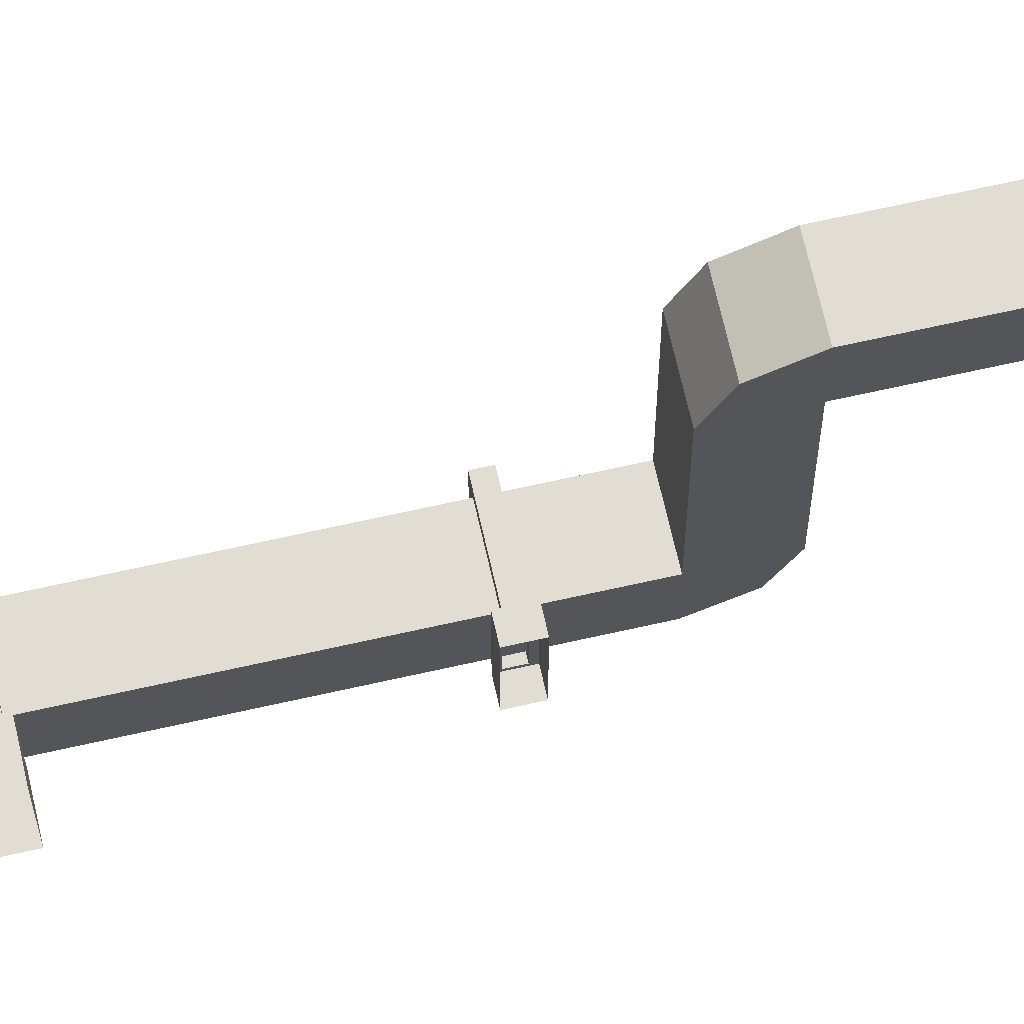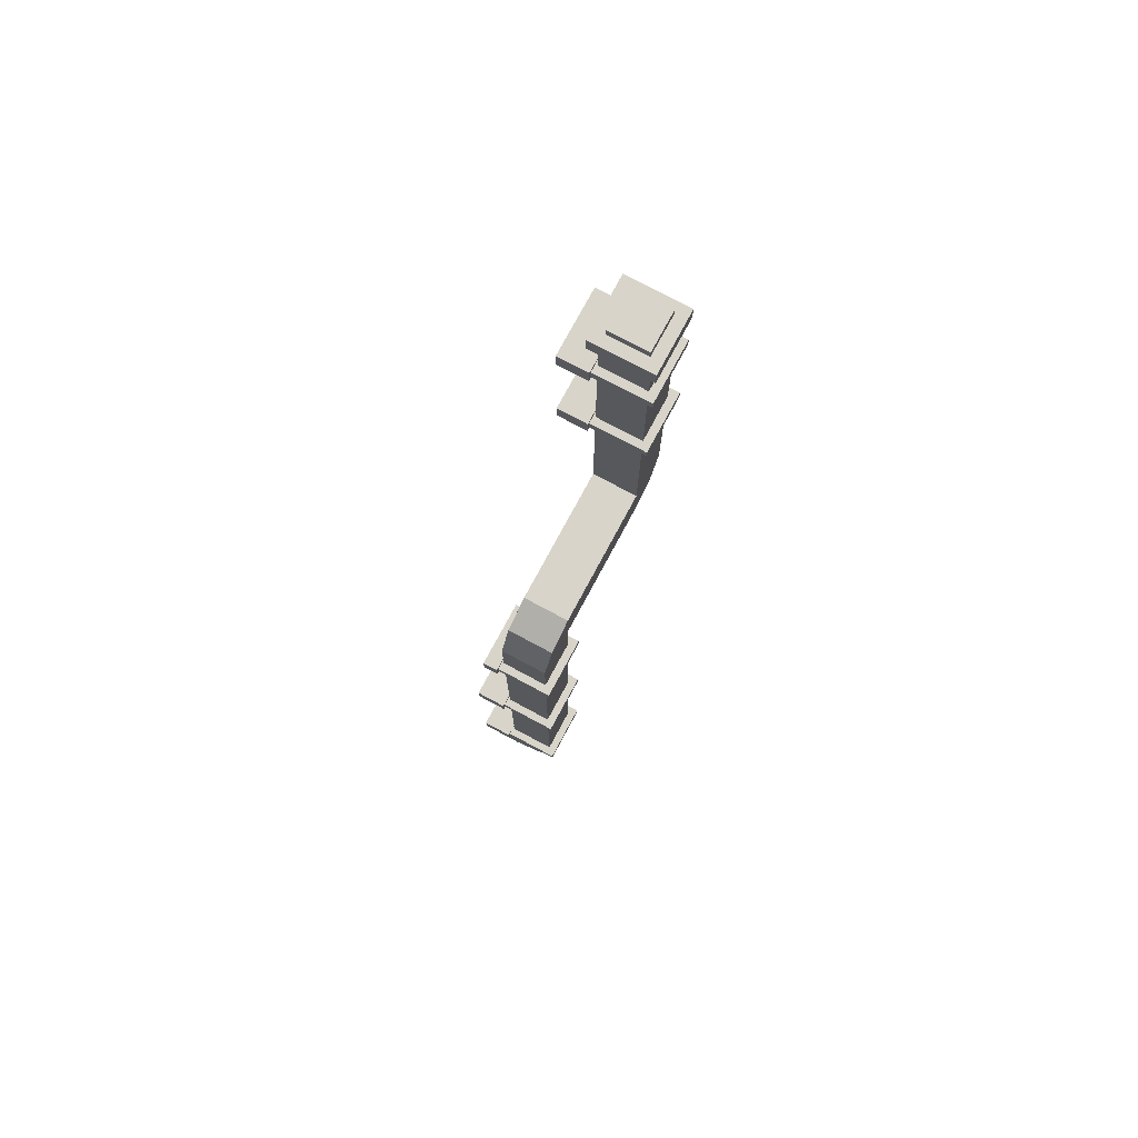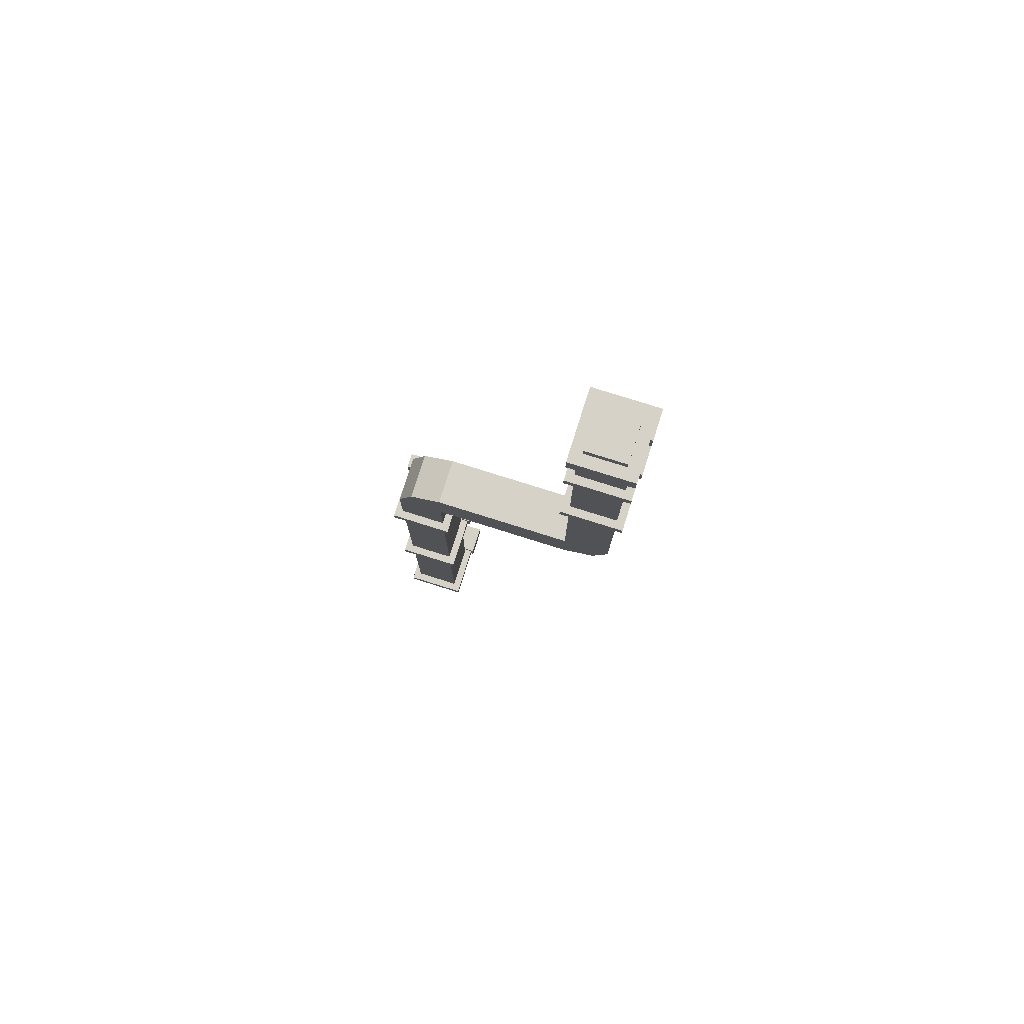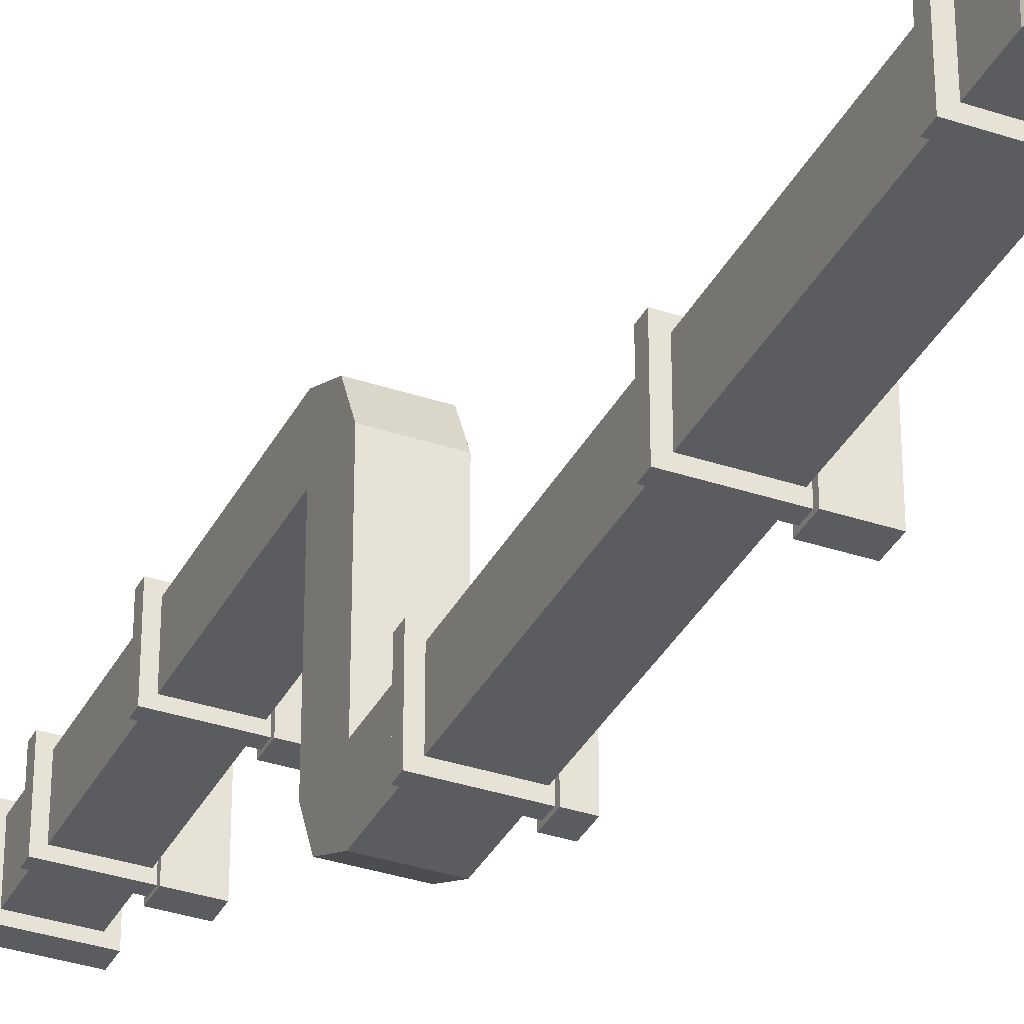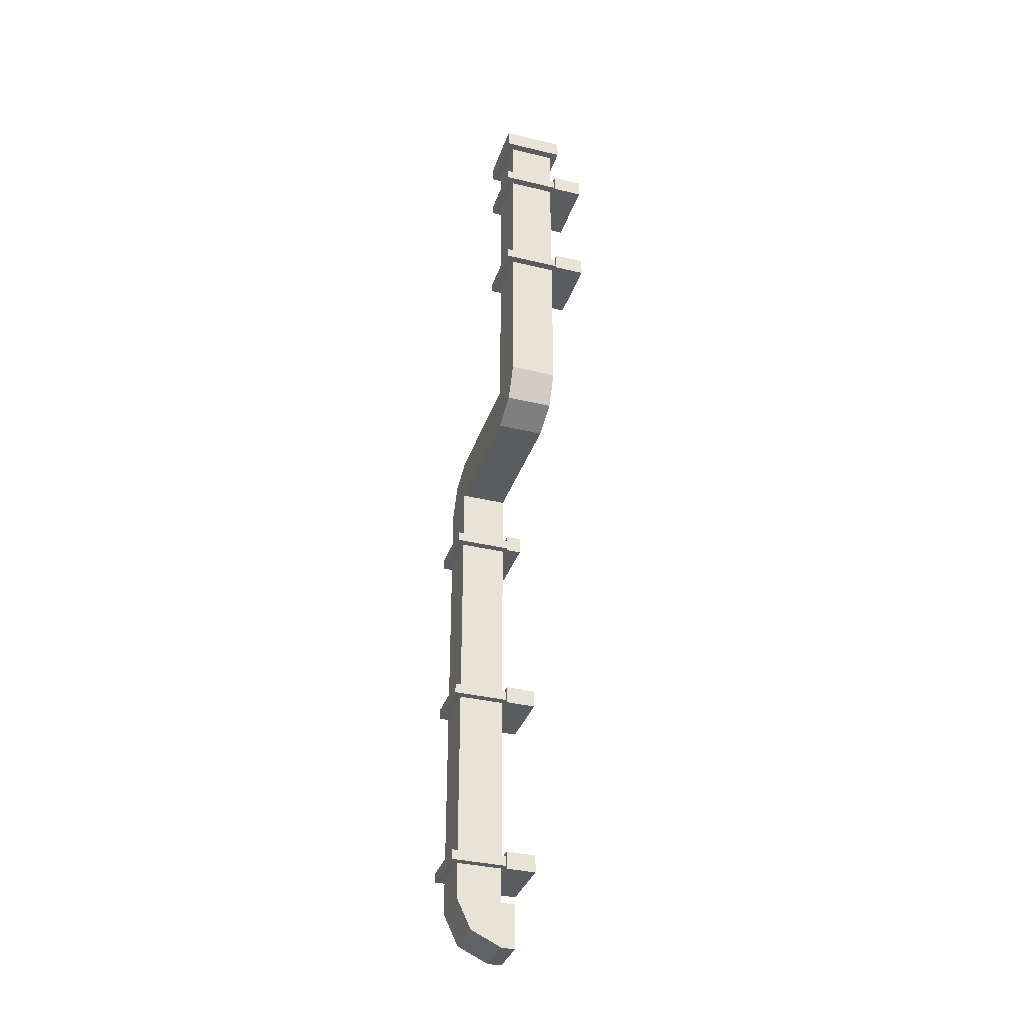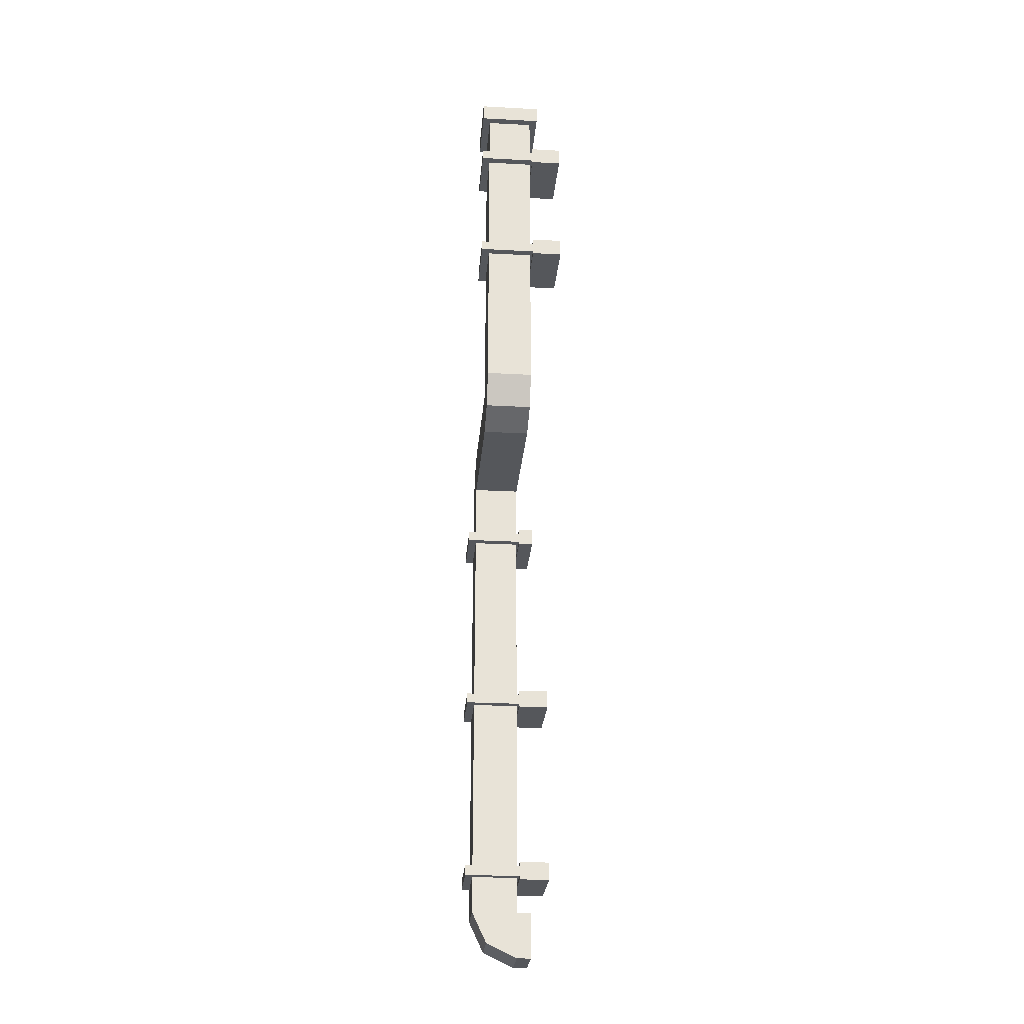
<metadata>
{"format":"obj","ext":"obj","renderer":"f3d","projection":"perspective","resolution":1024,"background":"white","views":[{"elev":68.1,"azim":77.3,"up":"+Z"},{"elev":75.6,"azim":-151.8,"up":"+Y"},{"elev":77.6,"azim":-72.5,"up":"+Y"},{"elev":-34.7,"azim":-24.2,"up":"+Z"},{"elev":-35.2,"azim":-17.7,"up":"+Y"},{"elev":-26.8,"azim":-4.8,"up":"+Y"}]}
</metadata>
<code>
v -0.234 -5.756 0
v 0.2464 -5.756 1.051
v 0.2464 -6.044 1.051
v -0.234 -6.044 1.051
v -0.234 -5.756 1.051
v -0.234 -5.82 1.011
v -0.234 -5.98 1.011
v -1.122 -5.82 1.011
v -1.122 -5.98 1.011
v 0.2464 -5.756 -0
v 0.2464 -6.044 -0
v -0.234 -6.044 0
v -0.234 -5.82 0.03955
v -0.234 -5.98 0.03955
v -1.122 -5.82 0.03955
v -1.122 -5.98 0.03956
v -0.9972 7.198 3.776
v -0.9972 1.864 3.776
v -0.2685 7.198 3.776
v -0.2685 1.864 3.776
v -0.2685 7.198 3.047
v -0.2685 1.864 3.047
v -0.9972 7.198 3.047
v -0.9972 1.864 3.047
v -0.9972 1.135 3.047
v -0.2685 1.135 3.047
v -0.2685 1.369 3.542
v -0.9972 1.369 3.542
v -0.9972 1.864 0.8899
v -0.9972 1.135 0.8899
v -0.2685 1.135 0.8899
v -0.2685 1.864 0.8899
v -0.2685 1.63 0.3951
v -0.9972 1.63 0.3951
v -0.2685 1.135 0.1611
v -0.9972 1.135 0.1611
v -1.118 7.198 3.896
v -0.1476 7.198 3.896
v -0.1476 7.198 2.926
v -1.118 7.198 2.926
v -1.118 7.475 3.896
v -0.1476 7.475 3.896
v -0.1476 7.475 2.926
v -1.118 7.475 2.926
v -0.9412 7.475 3.72
v -0.3244 7.475 3.72
v -0.3244 7.475 3.103
v -0.9412 7.475 3.103
v -0.9412 7.618 3.72
v -0.3244 7.618 3.72
v -0.3244 7.618 3.103
v -0.9412 7.618 3.103
v -0.9972 -6.551 0.8899
v -0.2685 -6.551 0.8899
v -0.2685 -6.551 0.1611
v -0.9972 -6.551 0.1611
v -0.7632 -7.046 0.1611
v -0.7632 -7.046 0.8899
v -0.0427 -7.28 0.1611
v -0.2685 -7.28 0.1611
v -0.0427 -6.551 0.1611
v -0.2685 -6.551 0.1611
v -0.0427 -6.551 0.8899
v -0.2685 -6.551 0.8899
v -0.0427 -7.28 0.8899
v -0.2685 -7.28 0.8899
v -0.234 4.535 2.886
v 0.2464 4.535 3.937
v 0.2464 4.247 3.937
v -0.234 4.247 3.937
v -0.234 4.535 3.937
v -0.234 4.471 3.897
v -0.234 4.311 3.897
v -1.122 4.471 3.897
v -1.122 4.311 3.897
v 0.2464 4.535 2.886
v 0.2464 4.247 2.886
v -0.234 4.247 2.886
v -0.234 4.471 2.925
v -0.234 4.311 2.925
v -1.122 4.471 2.925
v -1.122 4.311 2.925
v -0.234 6.518 2.886
v 0.2464 6.518 3.937
v 0.2464 6.231 3.937
v -0.234 6.231 3.937
v -0.234 6.518 3.937
v -0.234 6.455 3.897
v -0.234 6.294 3.897
v -1.122 6.455 3.897
v -1.122 6.294 3.897
v 0.2464 6.518 2.886
v 0.2464 6.231 2.886
v -0.234 6.231 2.886
v -0.234 6.455 2.925
v -0.234 6.294 2.925
v -1.122 6.455 2.925
v -1.122 6.294 2.925
v -0.234 0.2874 0
v 0 0.2874 1.051
v 0 0 1.051
v -0.234 0 1.051
v -0.234 0.2874 1.051
v -0.234 0.2239 1.011
v -0.234 0.06352 1.011
v -1.122 0.2239 1.011
v -1.122 0.06352 1.011
v 0 0.2874 0
v 0 0 0
v -0.234 0 0
v -0.234 0.2239 0.03955
v -0.234 0.06352 0.03955
v -1.122 0.2239 0.03955
v -1.122 0.06352 0.03956
v -0.234 -2.781 0
v 0.2464 -2.781 1.051
v 0.2464 -3.069 1.051
v -0.234 -3.069 1.051
v -0.234 -2.781 1.051
v -0.234 -2.845 1.011
v -0.234 -3.005 1.011
v -1.122 -2.845 1.011
v -1.122 -3.005 1.011
v 0.2464 -2.781 -0
v 0.2464 -3.069 -0
v -0.234 -3.069 0
v -0.234 -2.845 0.03955
v -0.234 -3.005 0.03955
v -1.122 -2.845 0.03955
v -1.122 -3.005 0.03956
f 2 5 3
f 3 5 4
f 3 4 11
f 11 4 12
f 1 5 10
f 10 5 2
f 4 5 7
f 7 5 6
f 5 1 6
f 6 1 13
f 6 8 7
f 7 8 9
f 10 11 1
f 1 11 12
f 7 14 4
f 4 14 12
f 12 14 1
f 14 13 1
f 13 14 15
f 15 14 16
f 6 13 8
f 8 13 15
f 8 15 9
f 9 15 16
f 9 16 7
f 7 16 14
f 17 18 19
f 19 18 20
f 19 20 21
f 21 20 22
f 21 22 23
f 23 22 24
f 18 17 24
f 24 17 23
f 25 26 28
f 28 26 27
f 26 22 27
f 24 25 28
f 20 18 27
f 27 18 28
f 18 24 28
f 22 20 27
f 24 29 25
f 25 29 30
f 25 30 26
f 26 30 31
f 26 31 22
f 22 31 32
f 22 32 24
f 24 32 29
f 29 32 34
f 34 32 33
f 32 31 33
f 30 29 34
f 35 36 33
f 33 36 34
f 36 30 34
f 31 35 33
f 17 19 37
f 37 19 38
f 19 21 38
f 38 21 39
f 21 23 39
f 39 23 40
f 23 17 40
f 40 17 37
f 37 38 41
f 41 38 42
f 38 39 42
f 42 39 43
f 39 40 43
f 43 40 44
f 40 37 44
f 44 37 41
f 41 42 45
f 45 42 46
f 42 43 46
f 46 43 47
f 43 44 47
f 47 44 48
f 44 41 48
f 48 41 45
f 45 46 49
f 49 46 50
f 46 47 50
f 50 47 51
f 47 48 51
f 51 48 52
f 48 45 52
f 52 45 49
f 52 49 51
f 51 49 50
f 30 53 31
f 31 53 54
f 31 54 35
f 35 54 55
f 35 55 36
f 36 55 56
f 36 56 30
f 30 56 53
f 53 56 58
f 58 56 57
f 56 55 57
f 54 53 58
f 59 60 61
f 61 60 62
f 61 62 63
f 63 62 64
f 63 64 65
f 65 64 66
f 65 66 59
f 59 66 60
f 60 66 57
f 57 66 58
f 66 64 58
f 62 60 57
f 68 71 69
f 69 71 70
f 69 70 77
f 77 70 78
f 67 71 76
f 76 71 68
f 70 71 73
f 73 71 72
f 71 67 72
f 72 67 79
f 72 74 73
f 73 74 75
f 76 77 67
f 67 77 78
f 73 80 70
f 70 80 78
f 78 80 67
f 80 79 67
f 79 80 81
f 81 80 82
f 72 79 74
f 74 79 81
f 74 81 75
f 75 81 82
f 75 82 73
f 73 82 80
f 84 87 85
f 85 87 86
f 85 86 93
f 93 86 94
f 83 87 92
f 92 87 84
f 86 87 89
f 89 87 88
f 87 83 88
f 88 83 95
f 88 90 89
f 89 90 91
f 92 93 83
f 83 93 94
f 89 96 86
f 86 96 94
f 94 96 83
f 96 95 83
f 95 96 97
f 97 96 98
f 88 95 90
f 90 95 97
f 90 97 91
f 91 97 98
f 91 98 89
f 89 98 96
f 100 103 101
f 101 103 102
f 101 102 109
f 109 102 110
f 99 103 108
f 108 103 100
f 102 103 105
f 105 103 104
f 103 99 104
f 104 99 111
f 104 106 105
f 105 106 107
f 108 109 99
f 99 109 110
f 105 112 102
f 102 112 110
f 110 112 99
f 112 111 99
f 111 112 113
f 113 112 114
f 104 111 106
f 106 111 113
f 106 113 107
f 107 113 114
f 107 114 105
f 105 114 112
f 116 119 117
f 117 119 118
f 117 118 125
f 125 118 126
f 115 119 124
f 124 119 116
f 118 119 121
f 121 119 120
f 119 115 120
f 120 115 127
f 120 122 121
f 121 122 123
f 124 125 115
f 115 125 126
f 121 128 118
f 118 128 126
f 126 128 115
f 128 127 115
f 127 128 129
f 129 128 130
f 120 127 122
f 122 127 129
f 122 129 123
f 123 129 130
f 123 130 121
f 121 130 128

</code>
